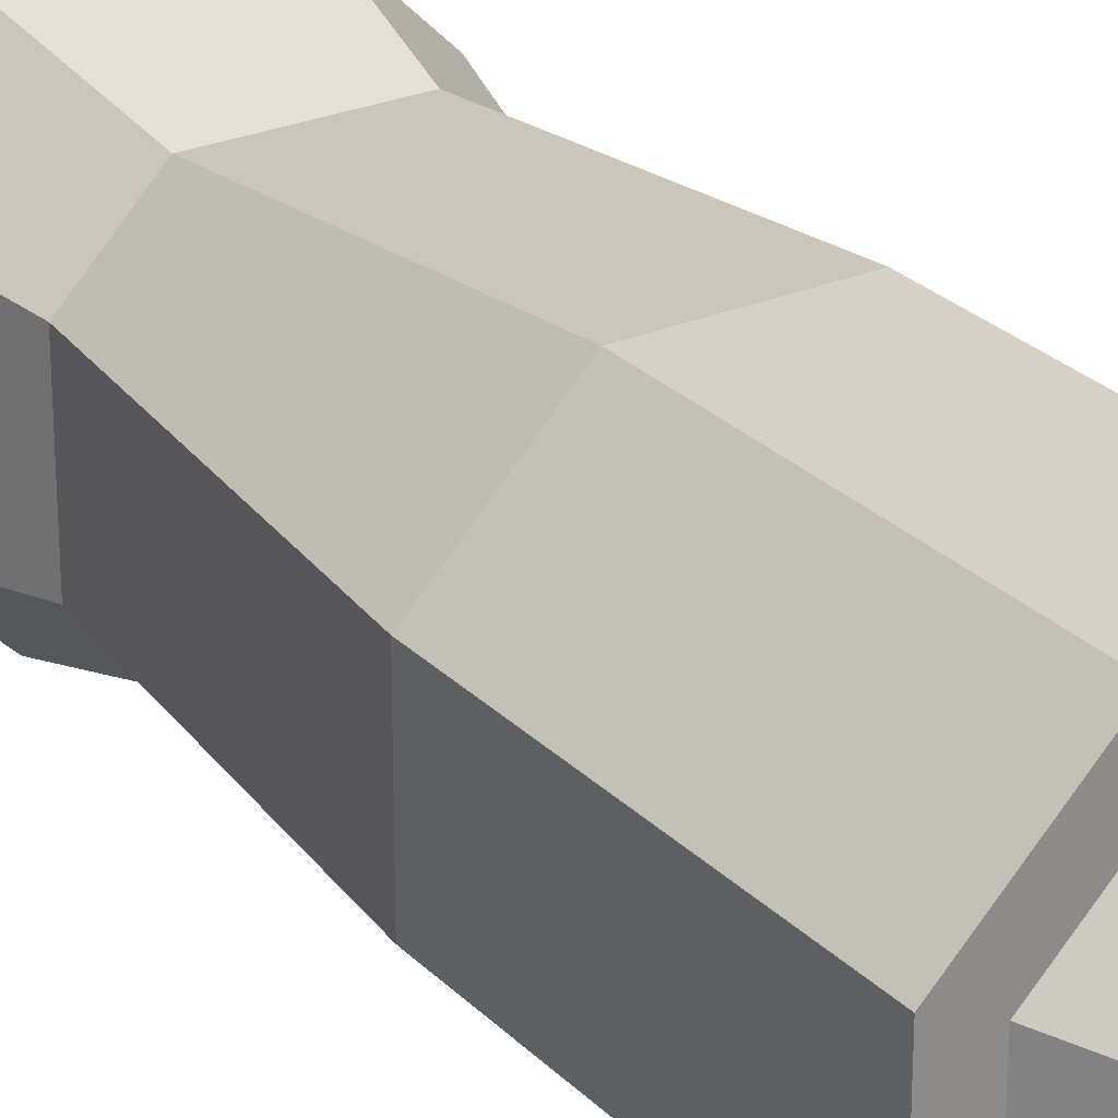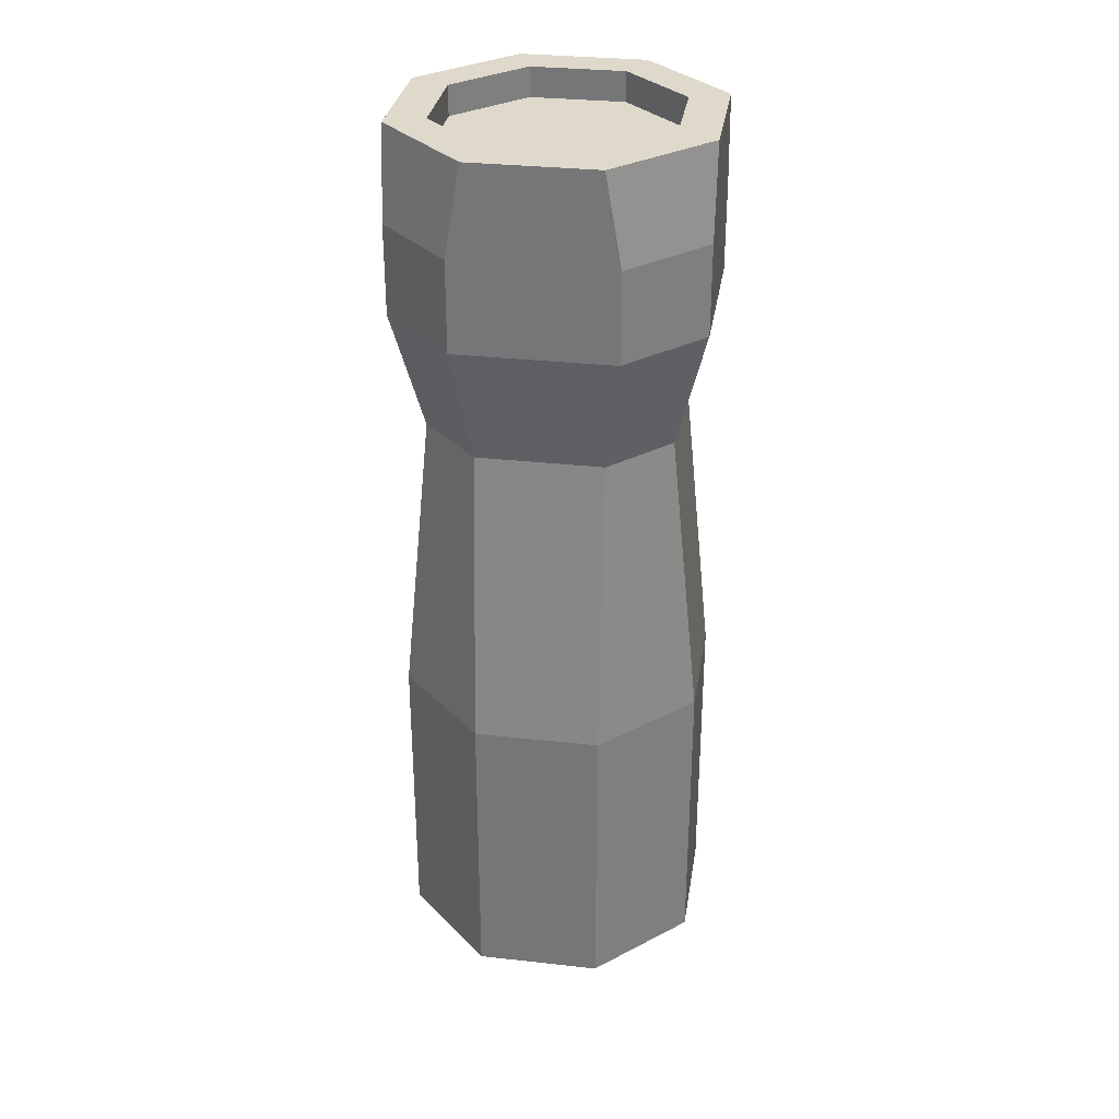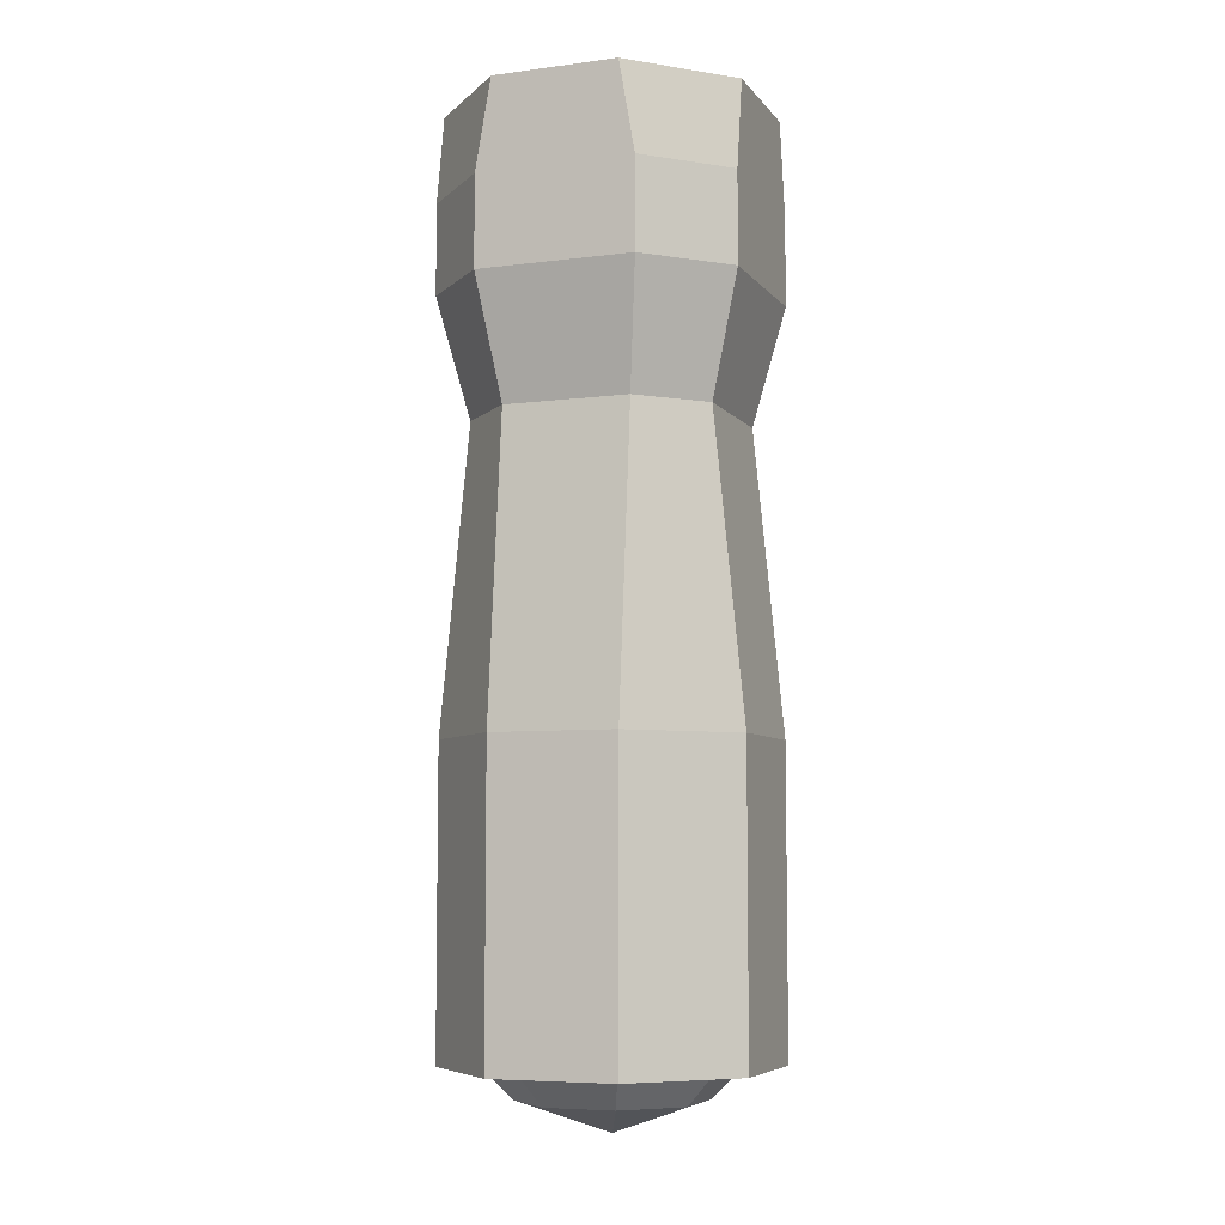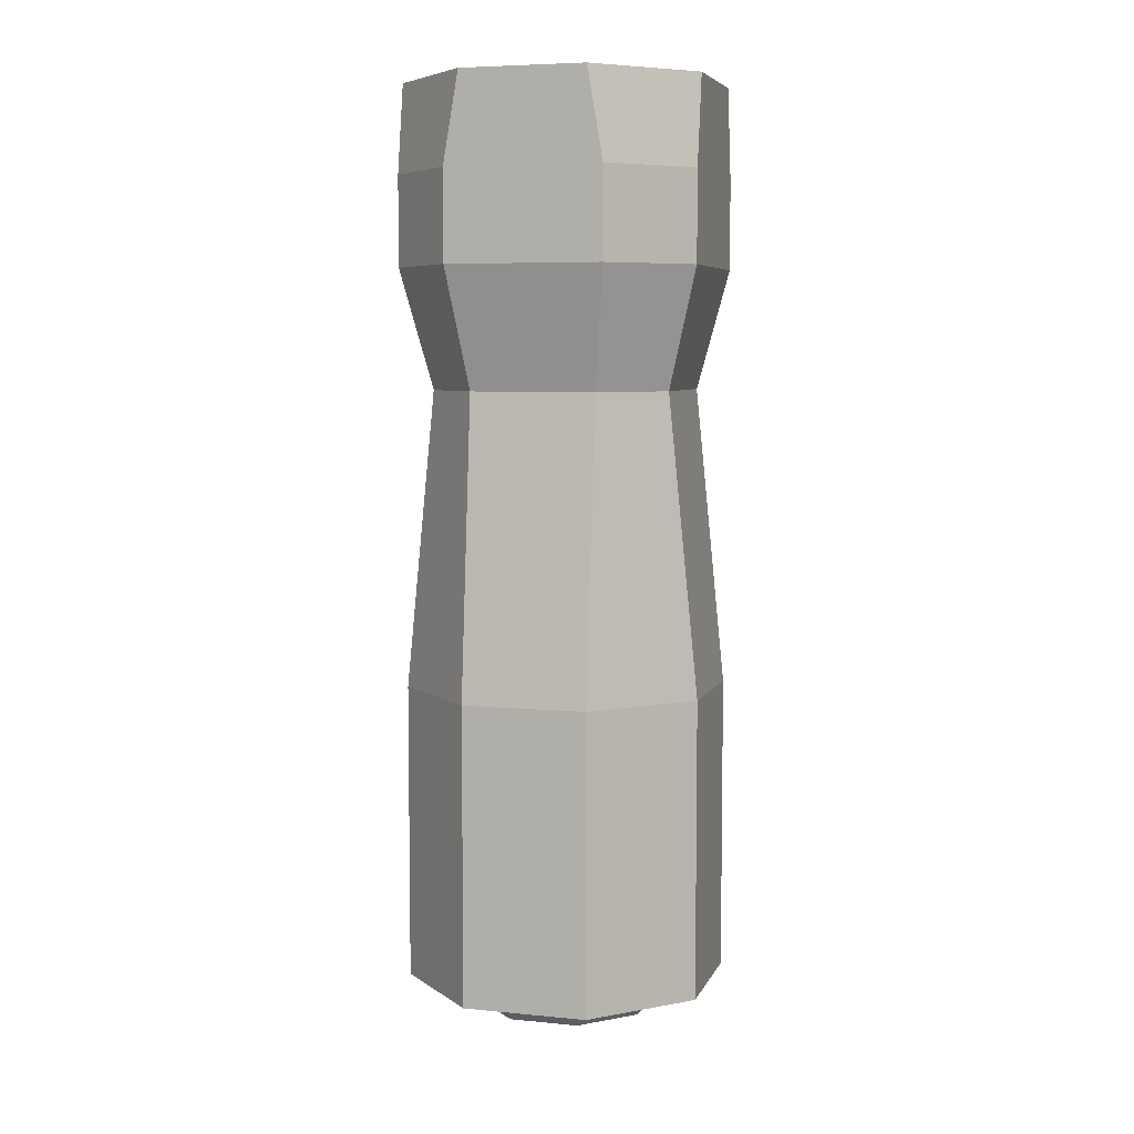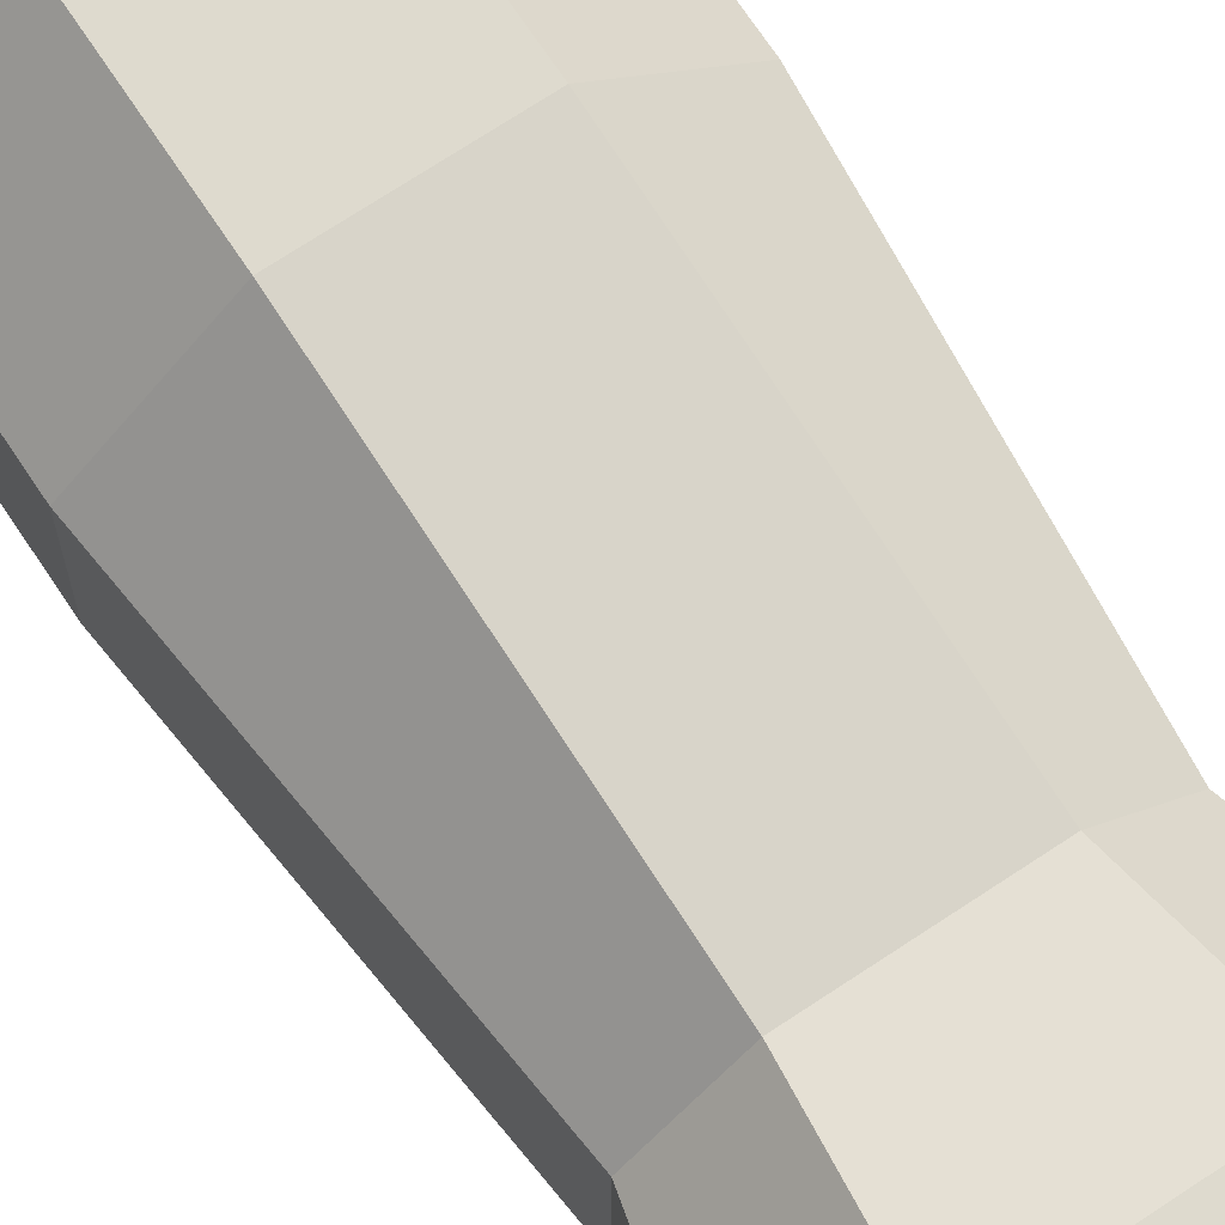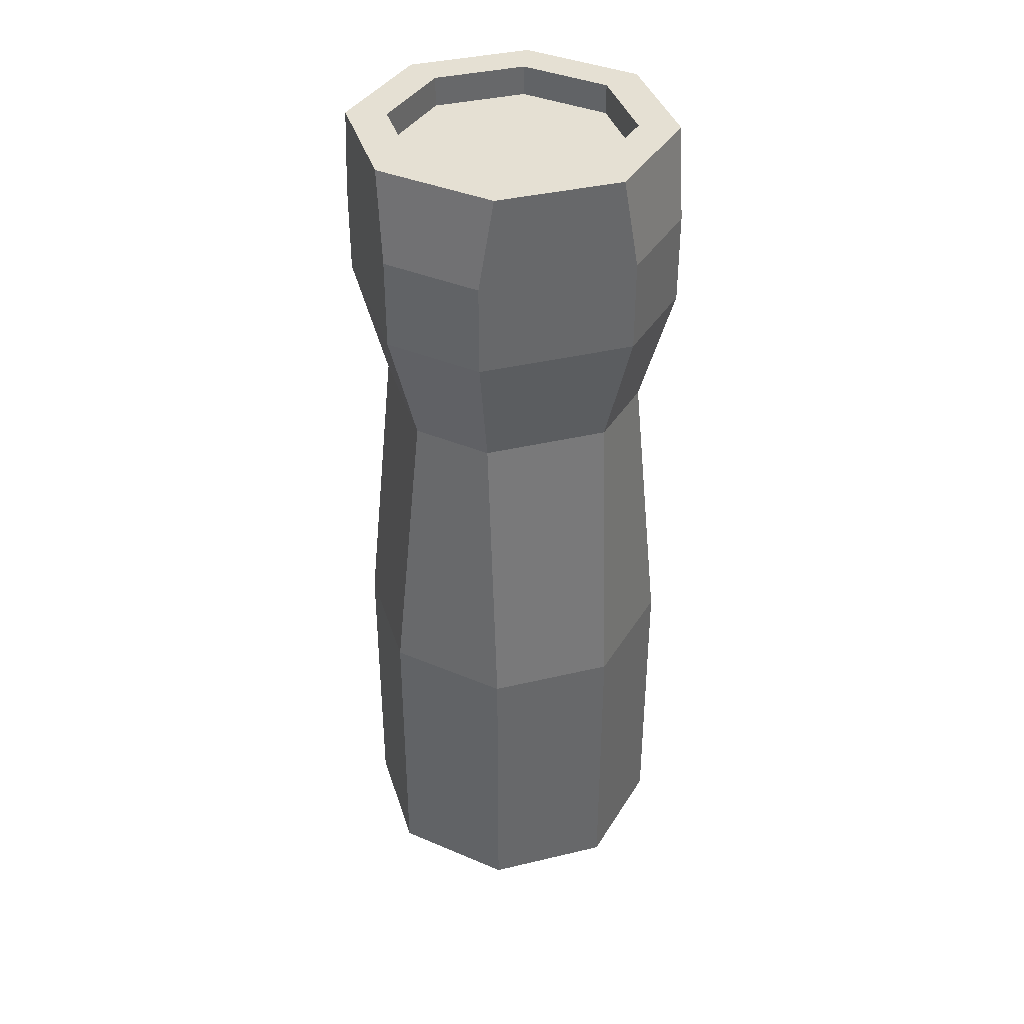
<metadata>
{"format":"obj","ext":"obj","renderer":"f3d","projection":"perspective","resolution":1024,"background":"white","views":[{"elev":26.6,"azim":-33.7,"up":"+Z"},{"elev":31.8,"azim":98.9,"up":"+Y"},{"elev":-6.7,"azim":20.6,"up":"+Y"},{"elev":6.2,"azim":-163.9,"up":"+Y"},{"elev":71.1,"azim":146.4,"up":"+Z"},{"elev":38.2,"azim":163.2,"up":"+Y"}]}
</metadata>
<code>
o cylinder
v 0 0.1812 0
v 0.01294 0 0.03125
v 0.01294 0.1875 0.03125
v 0.03125 0 0.01294
v 0.03125 0.1875 0.01294
v 0.03125 0 -0.01294
v 0.03125 0.1875 -0.01294
v 0.01294 0 -0.03125
v 0.01294 0.1875 -0.03125
v 0.009708 0.1875 -0.02344
v 0.02344 0.1875 -0.009708
v 0.02344 0.1875 0.009708
v 0.009708 0.1875 0.02344
v 0.009708 0.1812 -0.02344
v 0.02344 0.1812 -0.009708
v 0.02344 0.1812 0.009708
v 0.009708 0.1812 0.02344
v 0.03125 0.0375 0.01294
v 0.01294 0.0375 0.03125
v 0.03125 0.0625 0.01294
v 0.01294 0.0625 0.03125
v 0.025 0.125 0.01294
v 0.01294 0.125 0.025
v 0.03125 0.1688 0.01618
v 0.01618 0.1688 0.03125
v 0.01294 0.0375 -0.03125
v 0.01294 0.0625 -0.03125
v 0.01294 0.125 -0.025
v 0.01618 0.1688 -0.03125
v 0.03125 0.0375 -0.01294
v 0.03125 0.0625 -0.01294
v 0.025 0.125 -0.01294
v 0.03125 0.1688 -0.01618
v 0.01618 0.15 0.03125
v 0.01618 0.15 -0.03125
v 0.03125 0.15 -0.01618
v 0.03125 0.15 0.01618
v 0.009708 0 -0.02344
v 0.02344 0 -0.009708
v 0.009708 0 0.02344
v 0.02344 0 0.009708
v 0.007281 -0.00625 -0.01758
v 0.01758 -0.00625 -0.007281
v 0 -0.0125 0
v 0.007281 -0.00625 0.01758
v 0.01758 -0.00625 0.007281
v -0.01294 0 0.03125
v -0.01294 0.1875 0.03125
v -0.03125 0 0.01294
v -0.03125 0.1875 0.01294
v -0.03125 0 -0.01294
v -0.03125 0.1875 -0.01294
v -0.01294 0 -0.03125
v -0.01294 0.1875 -0.03125
v -0.009708 0.1875 -0.02344
v -0.02344 0.1875 -0.009708
v -0.02344 0.1875 0.009708
v -0.009708 0.1875 0.02344
v -0.009708 0.1812 -0.02344
v -0.02344 0.1812 -0.009708
v -0.02344 0.1812 0.009708
v -0.009708 0.1812 0.02344
v -0.03125 0.0375 0.01294
v -0.01294 0.0375 0.03125
v -0.03125 0.0625 0.01294
v -0.01294 0.0625 0.03125
v -0.025 0.125 0.01294
v -0.01294 0.125 0.025
v -0.03125 0.1688 0.01618
v -0.01618 0.1688 0.03125
v -0.01294 0.0375 -0.03125
v -0.01294 0.0625 -0.03125
v -0.01294 0.125 -0.025
v -0.01618 0.1688 -0.03125
v -0.03125 0.0375 -0.01294
v -0.03125 0.0625 -0.01294
v -0.025 0.125 -0.01294
v -0.03125 0.1688 -0.01618
v -0.01618 0.15 0.03125
v -0.01618 0.15 -0.03125
v -0.03125 0.15 -0.01618
v -0.03125 0.15 0.01618
v -0.009708 0 -0.02344
v -0.02344 0 -0.009708
v -0.009708 0 0.02344
v -0.02344 0 0.009708
v -0.007281 -0.00625 -0.01758
v -0.01758 -0.00625 -0.007281
v -0.007281 -0.00625 0.01758
v -0.01758 -0.00625 0.007281
f 87 42 44
f 9 29 74 54
f 14 59 1
f 45 89 44
f 48 70 25 3
f 62 17 1
f 55 10 9 54
f 13 58 48 3
f 59 14 10 55
f 17 62 58 13
f 2 19 64 47
f 19 21 66 64
f 21 23 68 66
f 70 79 34 25
f 53 71 26 8
f 71 72 27 26
f 72 73 28 27
f 29 35 80 74
f 46 45 44
f 3 25 24 5
f 17 16 1
f 43 46 44
f 5 24 33 7
f 16 15 1
f 42 43 44
f 7 33 29 9
f 15 14 1
f 10 11 7 9
f 11 12 5 7
f 12 13 3 5
f 14 15 11 10
f 15 16 12 11
f 16 17 13 12
f 4 18 19 2
f 18 20 21 19
f 20 22 23 21
f 25 34 37 24
f 8 26 30 6
f 26 27 31 30
f 27 28 32 31
f 33 36 35 29
f 6 30 18 4
f 30 31 20 18
f 31 32 22 20
f 24 37 36 33
f 23 34 79 68
f 73 80 35 28
f 28 35 36 32
f 32 36 37 22
f 22 37 34 23
f 39 38 8 6
f 38 83 53 8
f 85 40 2 47
f 40 41 4 2
f 41 39 6 4
f 43 42 38 39
f 42 87 83 38
f 89 45 40 85
f 45 46 41 40
f 46 43 39 41
f 89 90 44
f 69 70 48 50
f 61 62 1
f 90 88 44
f 78 69 50 52
f 60 61 1
f 88 87 44
f 74 78 52 54
f 59 60 1
f 52 56 55 54
f 50 57 56 52
f 48 58 57 50
f 56 60 59 55
f 57 61 60 56
f 58 62 61 57
f 64 63 49 47
f 66 65 63 64
f 68 67 65 66
f 82 79 70 69
f 75 71 53 51
f 76 72 71 75
f 77 73 72 76
f 80 81 78 74
f 63 75 51 49
f 65 76 75 63
f 67 77 76 65
f 81 82 69 78
f 81 80 73 77
f 82 81 77 67
f 79 82 67 68
f 53 83 84 51
f 49 86 85 47
f 51 84 86 49
f 83 87 88 84
f 86 90 89 85
f 84 88 90 86

</code>
